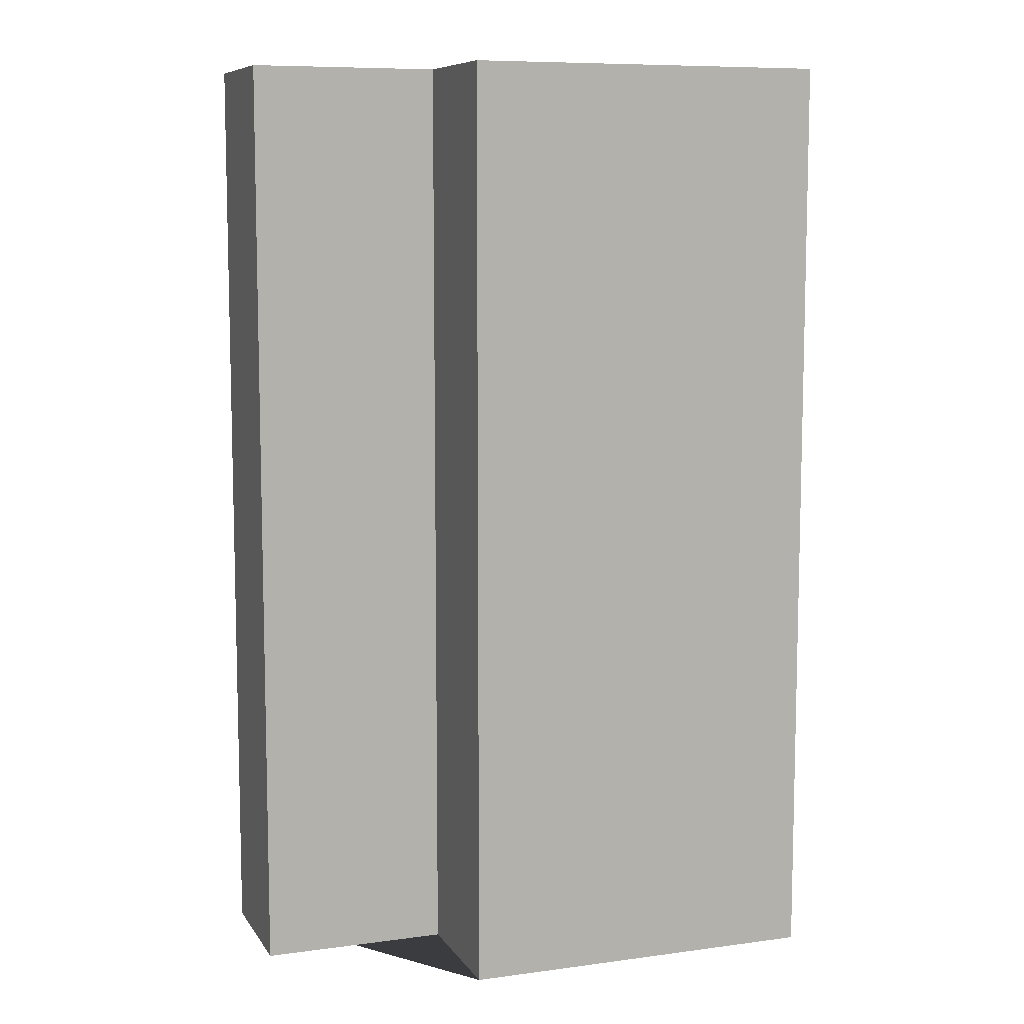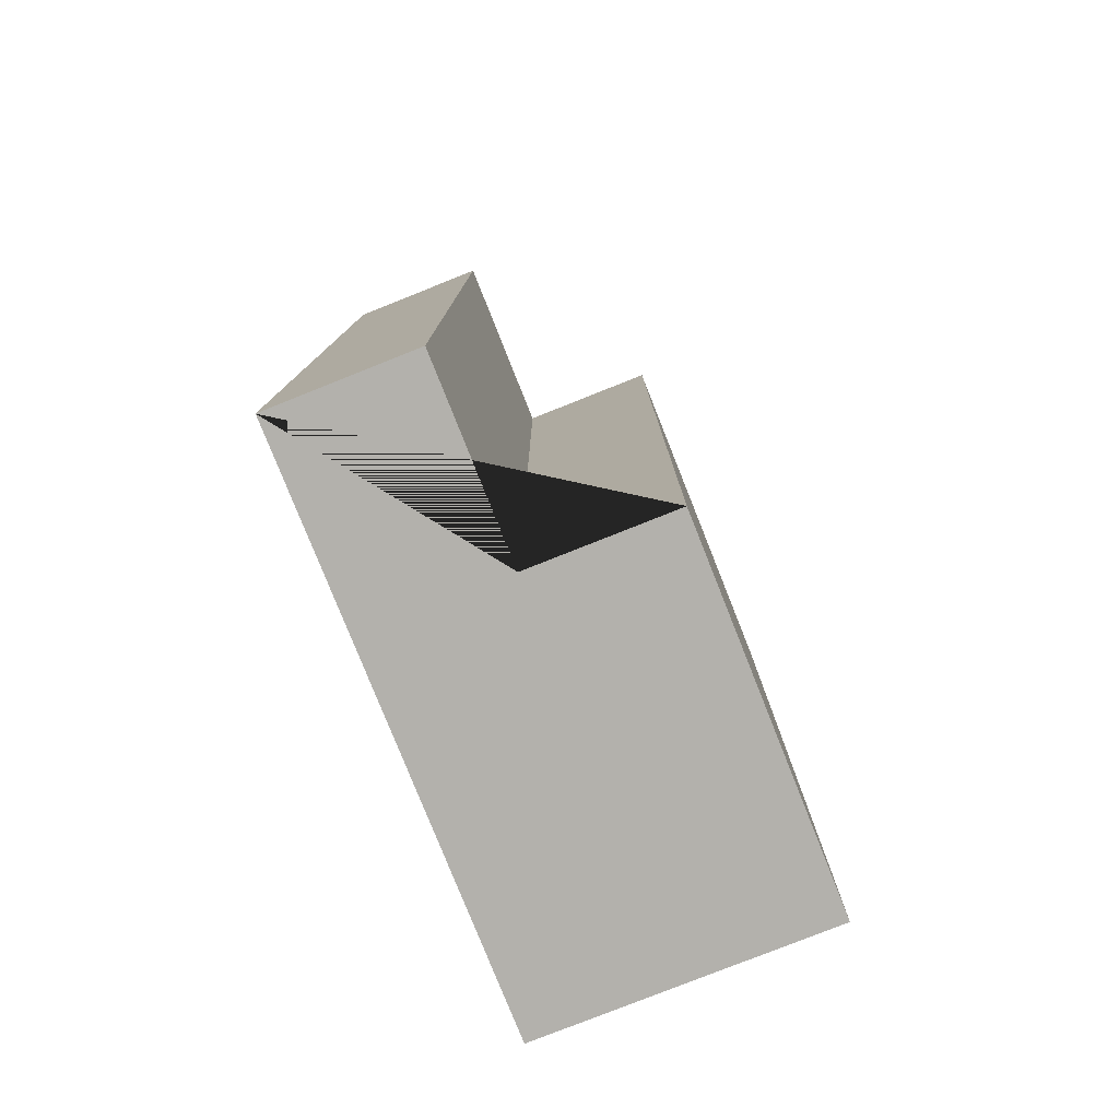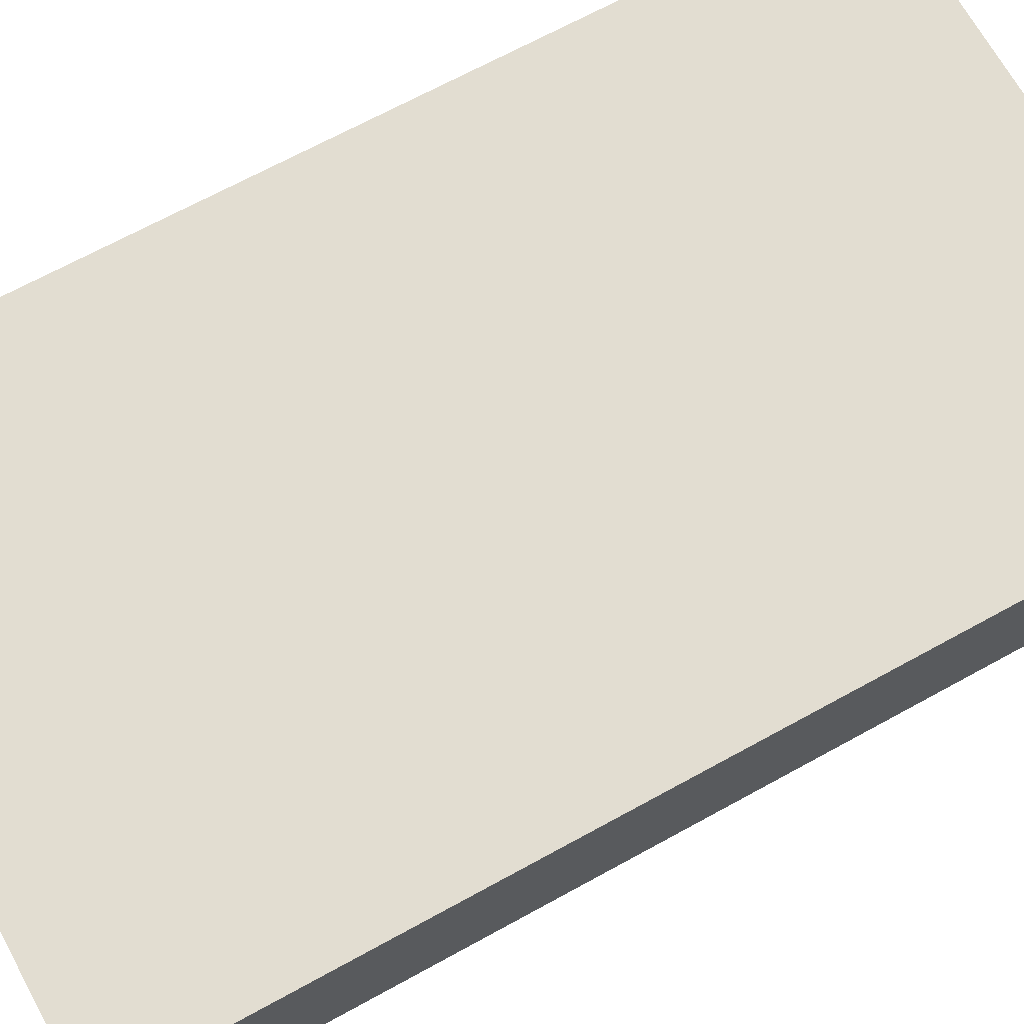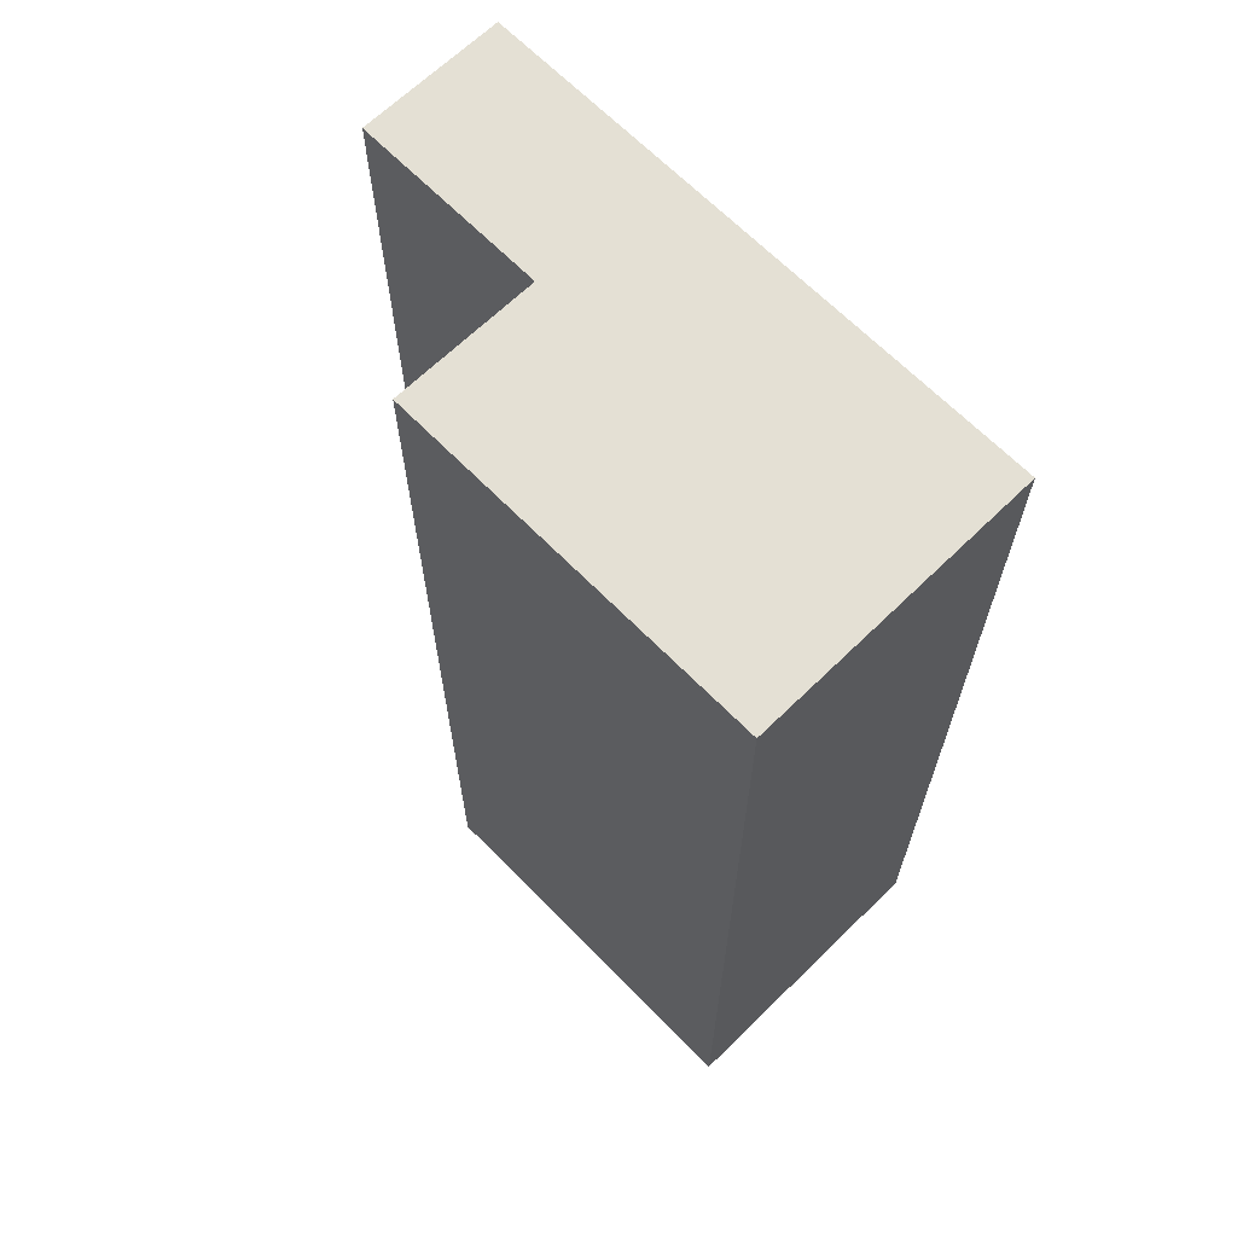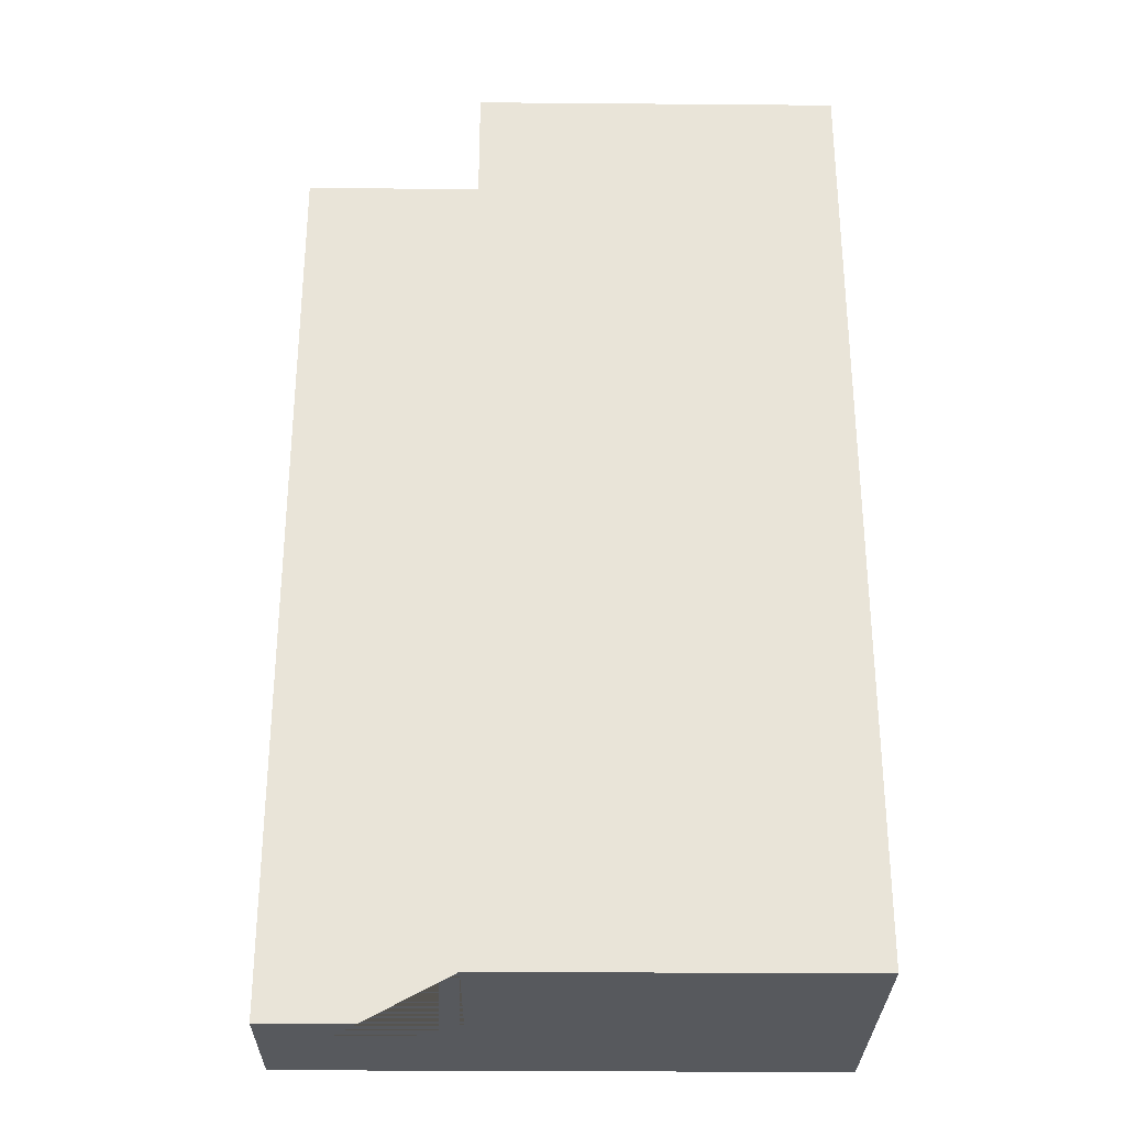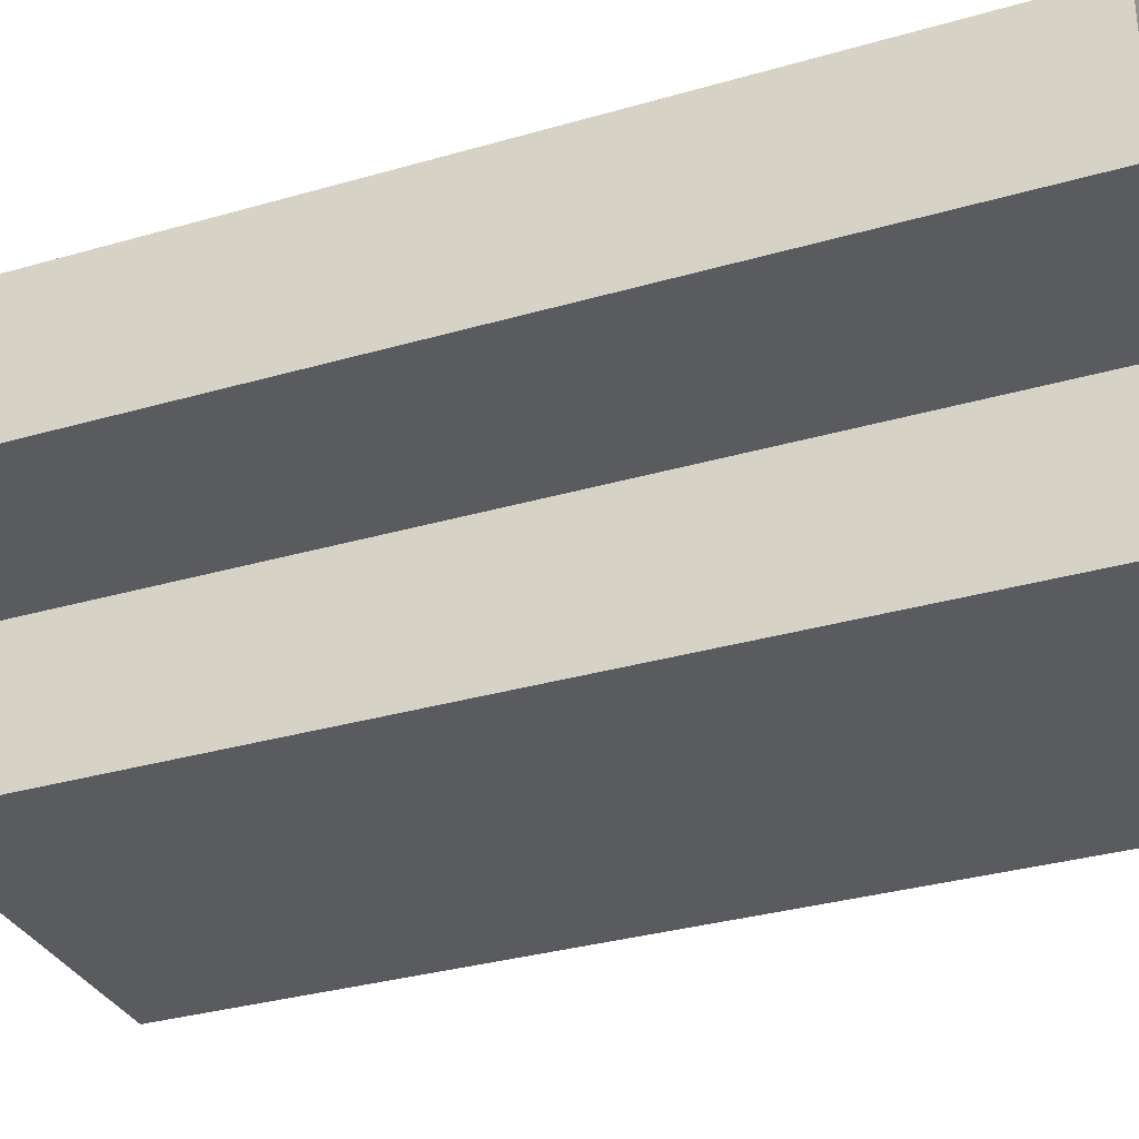
<metadata>
{"format":"obj","ext":"obj","renderer":"f3d","projection":"perspective","resolution":1024,"background":"white","views":[{"elev":8.7,"azim":-19.9,"up":"+Z"},{"elev":-79.0,"azim":-68.3,"up":"+Z"},{"elev":68.6,"azim":-118.8,"up":"+Y"},{"elev":66.1,"azim":45.6,"up":"+Z"},{"elev":-29.5,"azim":-0.7,"up":"+Z"},{"elev":-32.3,"azim":-67.9,"up":"+Y"}]}
</metadata>
<code>
g Mesh1 Model
v -3.222 -4.812 -20.23
v -3.222 -4.812 19.14
v -3.222 1.093 19.14
v -3.222 1.093 -20.23
f 1 2 3 4
v 12.06 -4.812 19.14
v 12.06 -4.812 -20.23
f 5 2 1 6
v 12.06 6.999 19.14
v -11.17 6.999 19.14
v -11.17 1.093 19.14
f 7 8 9 3 2 5
v 12.06 6.999 -20.23
v -11.17 6.999 -20.23
f 8 7 10 11
f 10 7 5 6
v -11.17 1.093 -20.23
f 11 10 6 1 4 12
f 12 4 3 9
f 8 11 12 9

</code>
